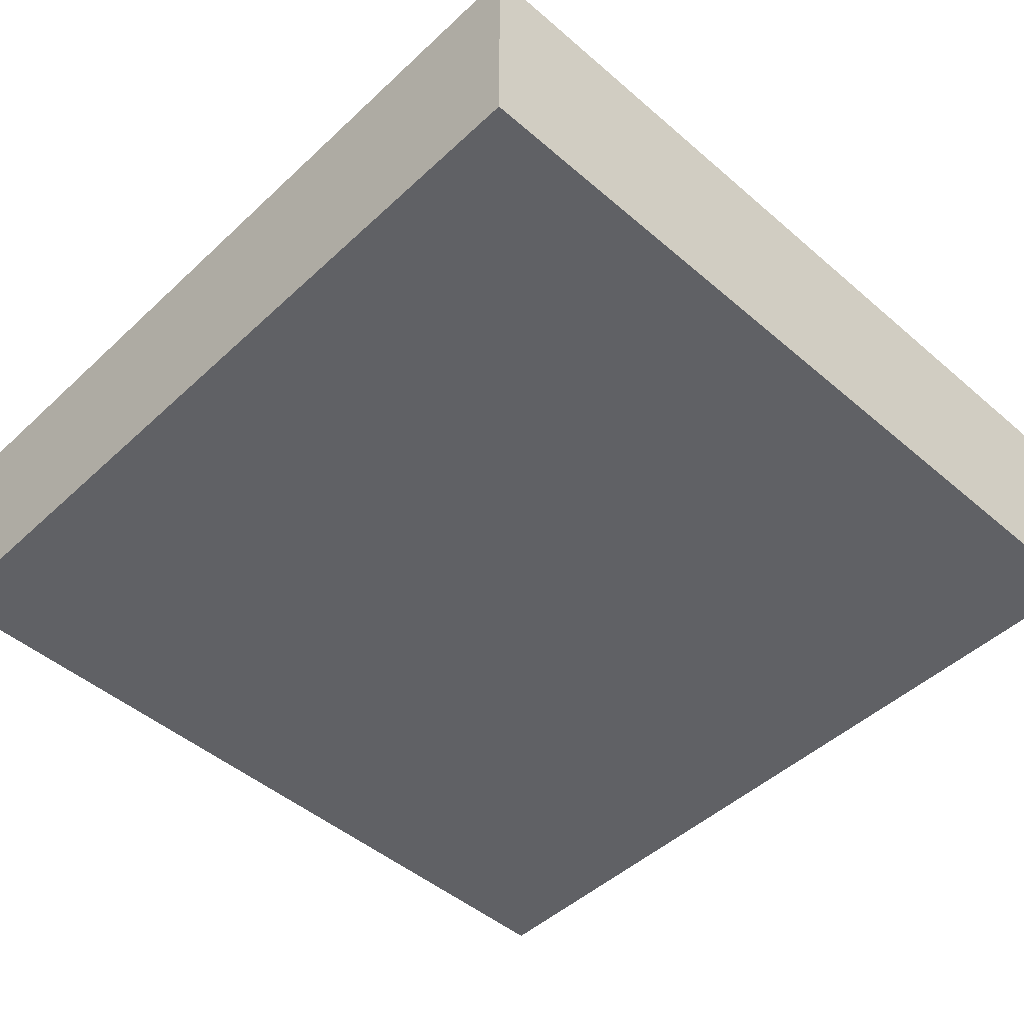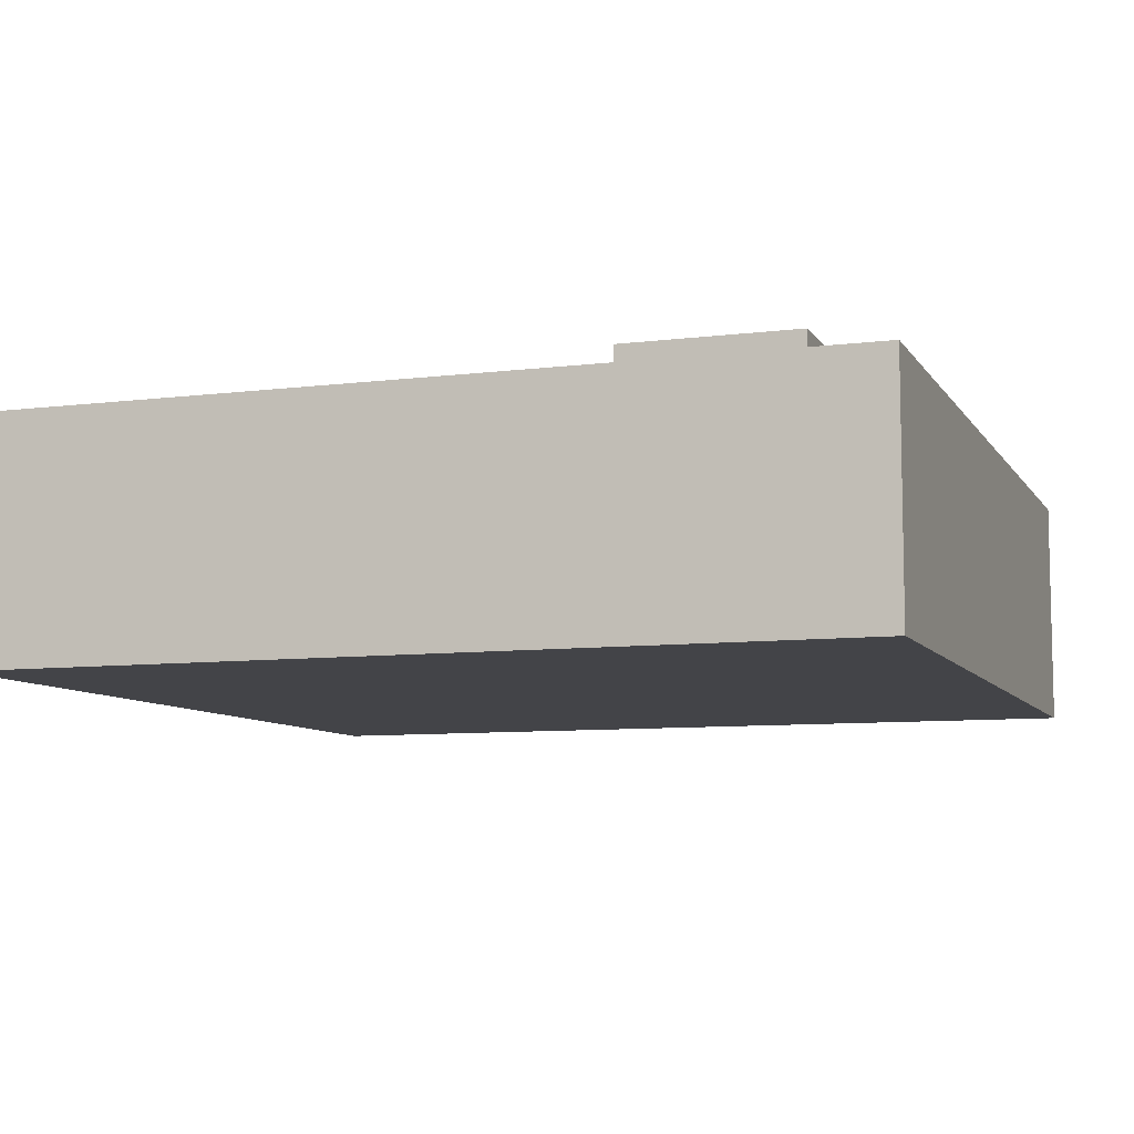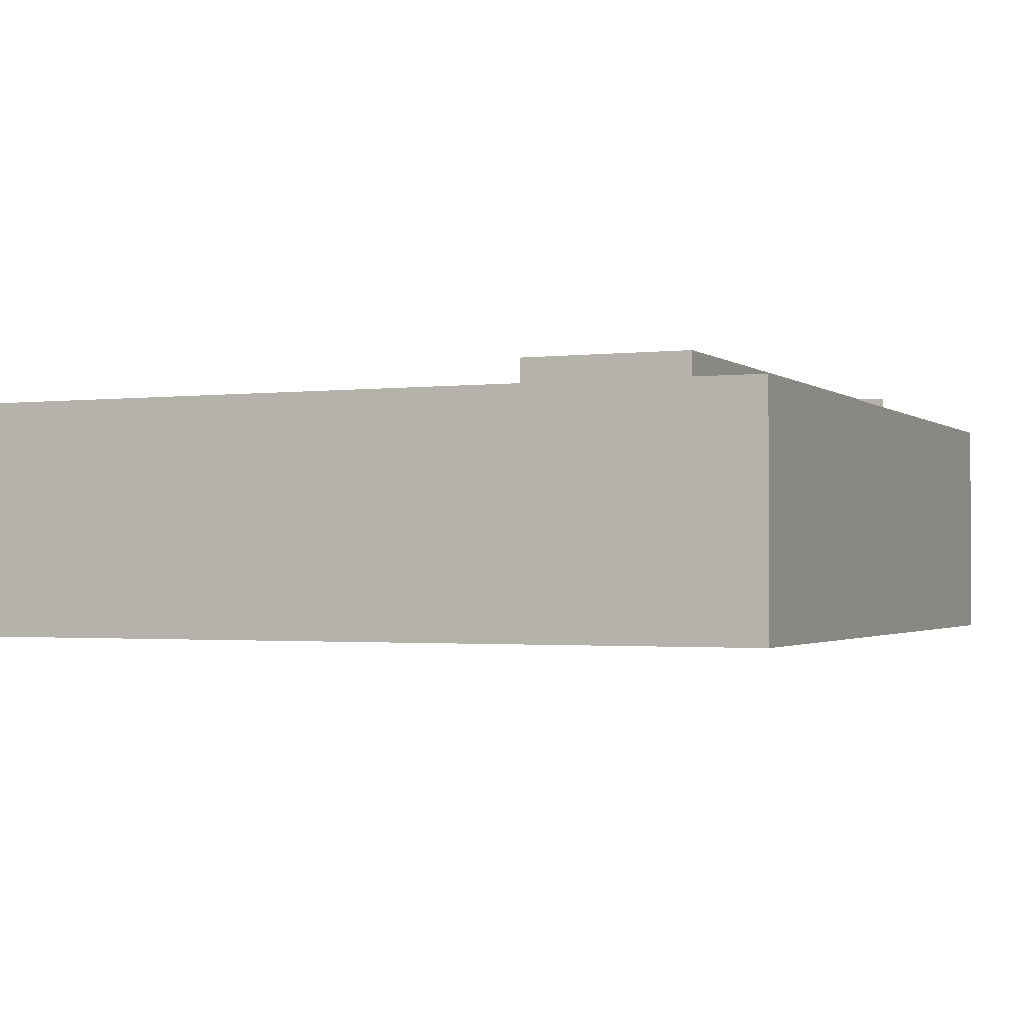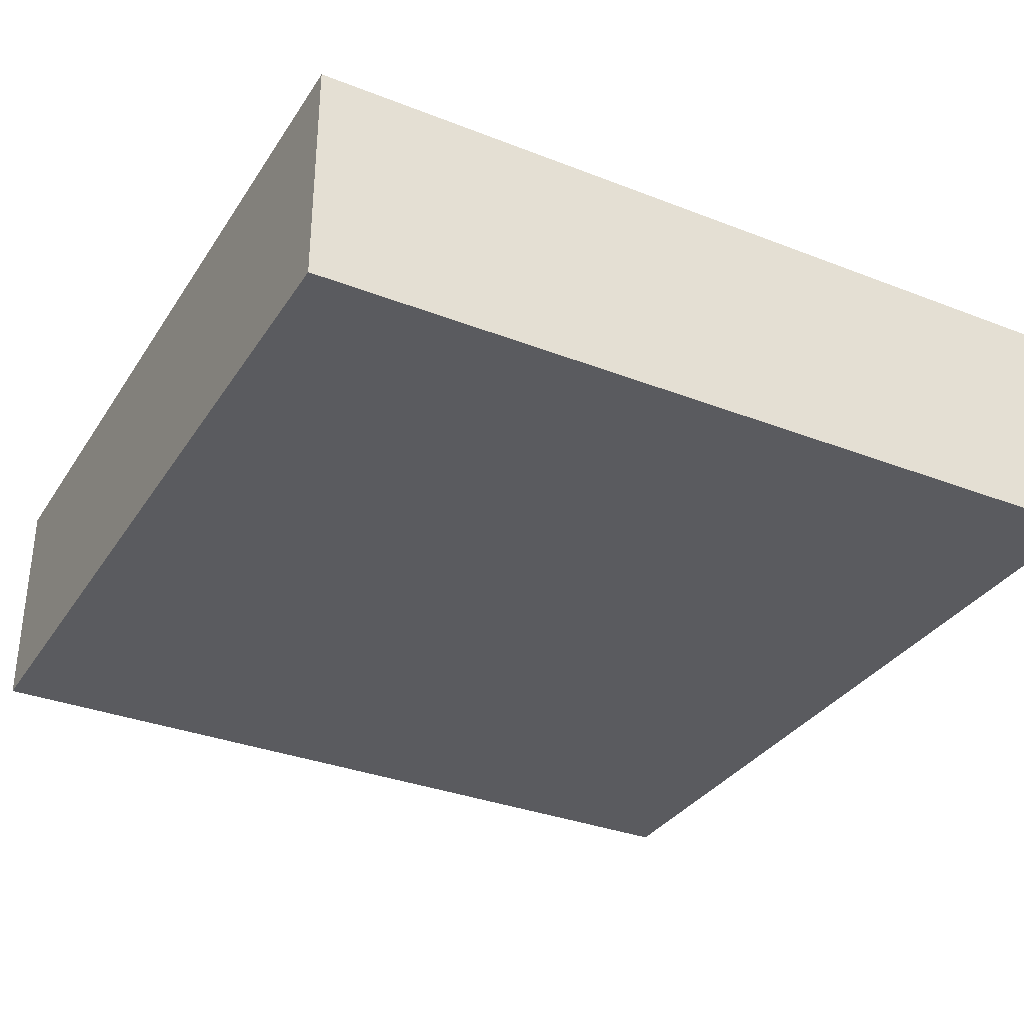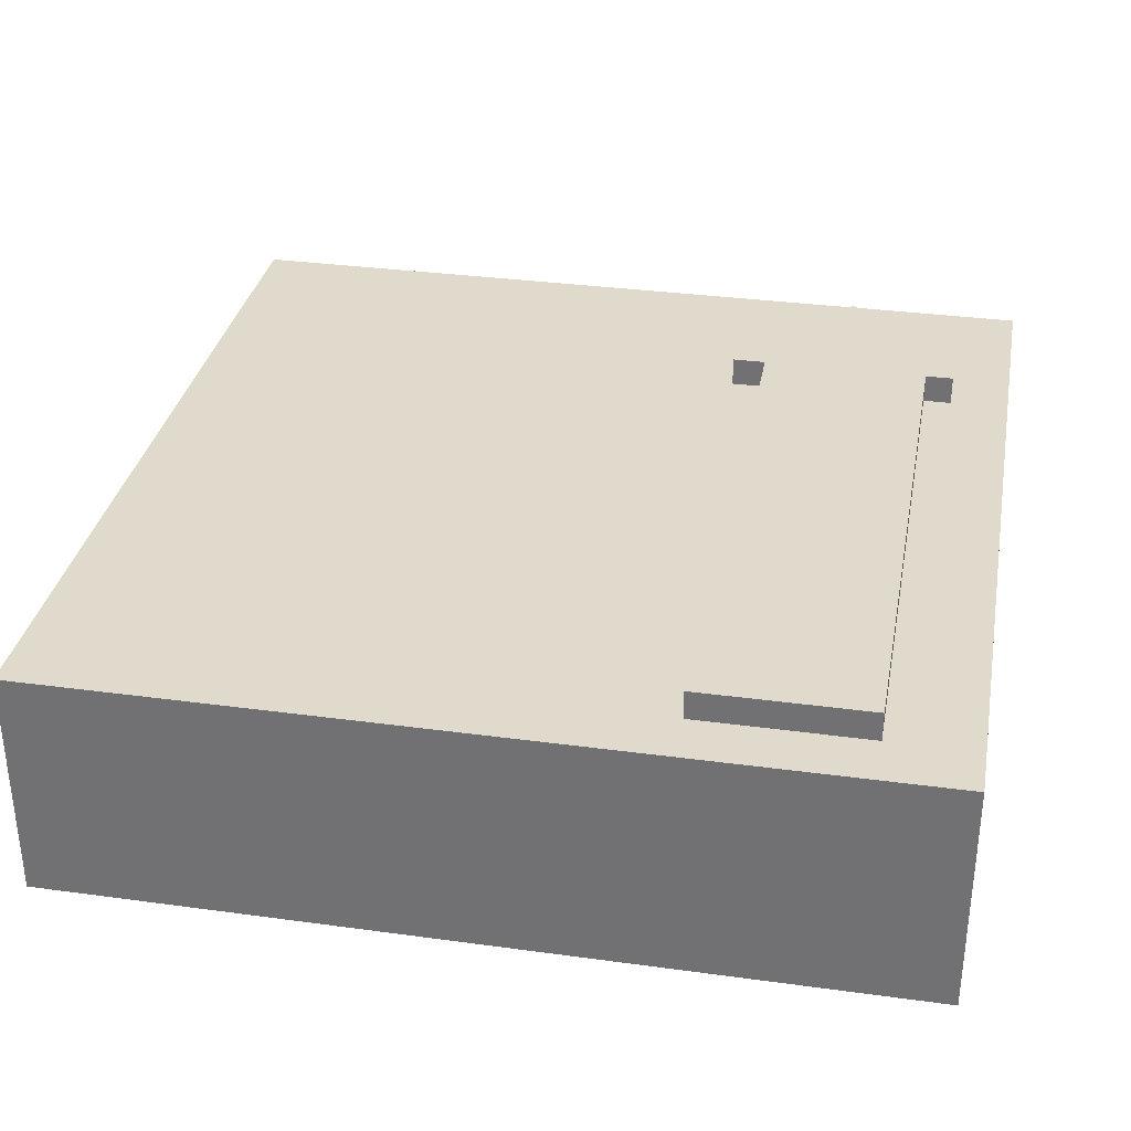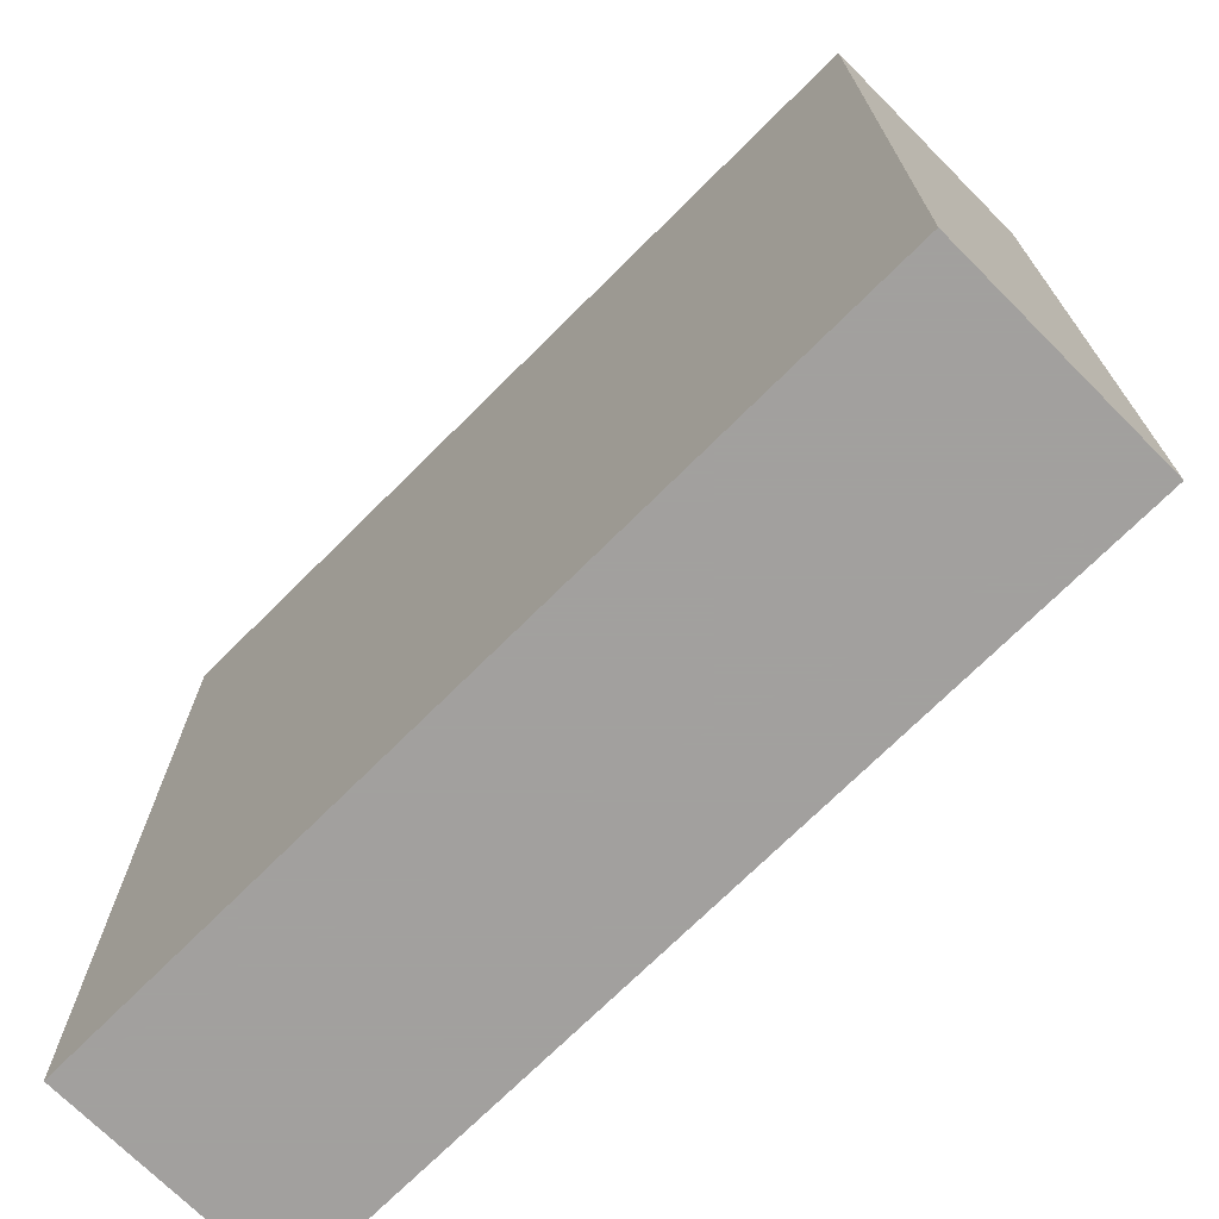
<metadata>
{"format":"obj","ext":"obj","renderer":"f3d","projection":"perspective","resolution":1024,"background":"white","views":[{"elev":-47.9,"azim":46.1,"up":"+Z"},{"elev":-8.2,"azim":109.2,"up":"+Z"},{"elev":-1.6,"azim":113.6,"up":"+Z"},{"elev":-33.3,"azim":-28.1,"up":"+Z"},{"elev":33.0,"azim":100.6,"up":"+Z"},{"elev":-71.9,"azim":-135.1,"up":"+Y"}]}
</metadata>
<code>
o obj_0
v 0.504 		-0.495 		0.276
v 0.504 		-0.495 		0
v 0.504 		0.505 		0
v 0.504 		0.505 		0.276
v -0.496 		0.505 		0.276
v -0.496 		0.505 		0
v -0.496 		-0.495 		0
v -0.496 		-0.495 		0.276
v -0.259 		0.436 		0.31
v -0.434 		0.301 		0.31
v -0.259 		0.167 		0.31
v -0.259 		0.206 		0.31
v -0.259 		0.403 		0.31
v -0.434 		0.301 		0.276
v -0.259 		0.167 		0.276
v -0.259 		0.436 		0.276
v -0.259 		0.206 		0.276
v -0.259 		0.403 		0.276
v 0.441 		0.206 		0.31
v 0.441 		0.206 		0.276
v 0.441 		0.403 		0.276
v 0.441 		0.403 		0.31
g group_0_8273816
f 11 12 10
f 12 13 10
f 9 10 13
f 10 14 15
f 10 15 11
f 16 14 10
f 16 10 9
f 11 15 17
f 11 17 12
f 18 16 9
f 18 9 13
f 19 20 21
f 19 21 22
f 17 20 19
f 21 18 22
f 22 13 19
f 12 19 13
f 12 17 19
f 22 18 13
g group_0_10988977
f 1 2 3
f 1 3 4
f 5 6 7
f 8 5 7
f 1 20 15
f 2 7 6
f 2 6 3
f 8 7 2
f 8 2 1
f 6 5 3
f 4 3 5
f 5 8 14
f 15 14 8
f 15 8 1
f 14 16 5
f 17 15 20
f 4 16 21
f 5 16 4
f 4 21 20
f 4 20 1
f 18 21 16

</code>
